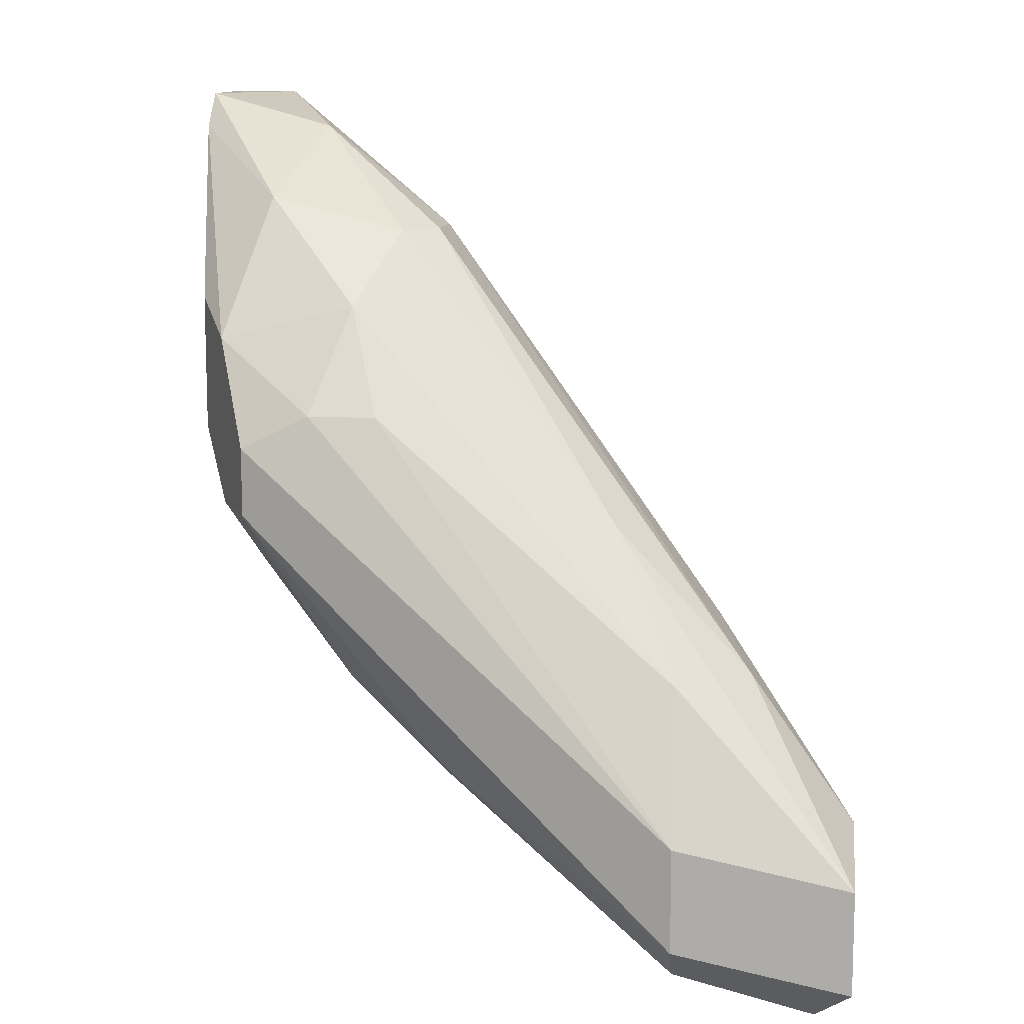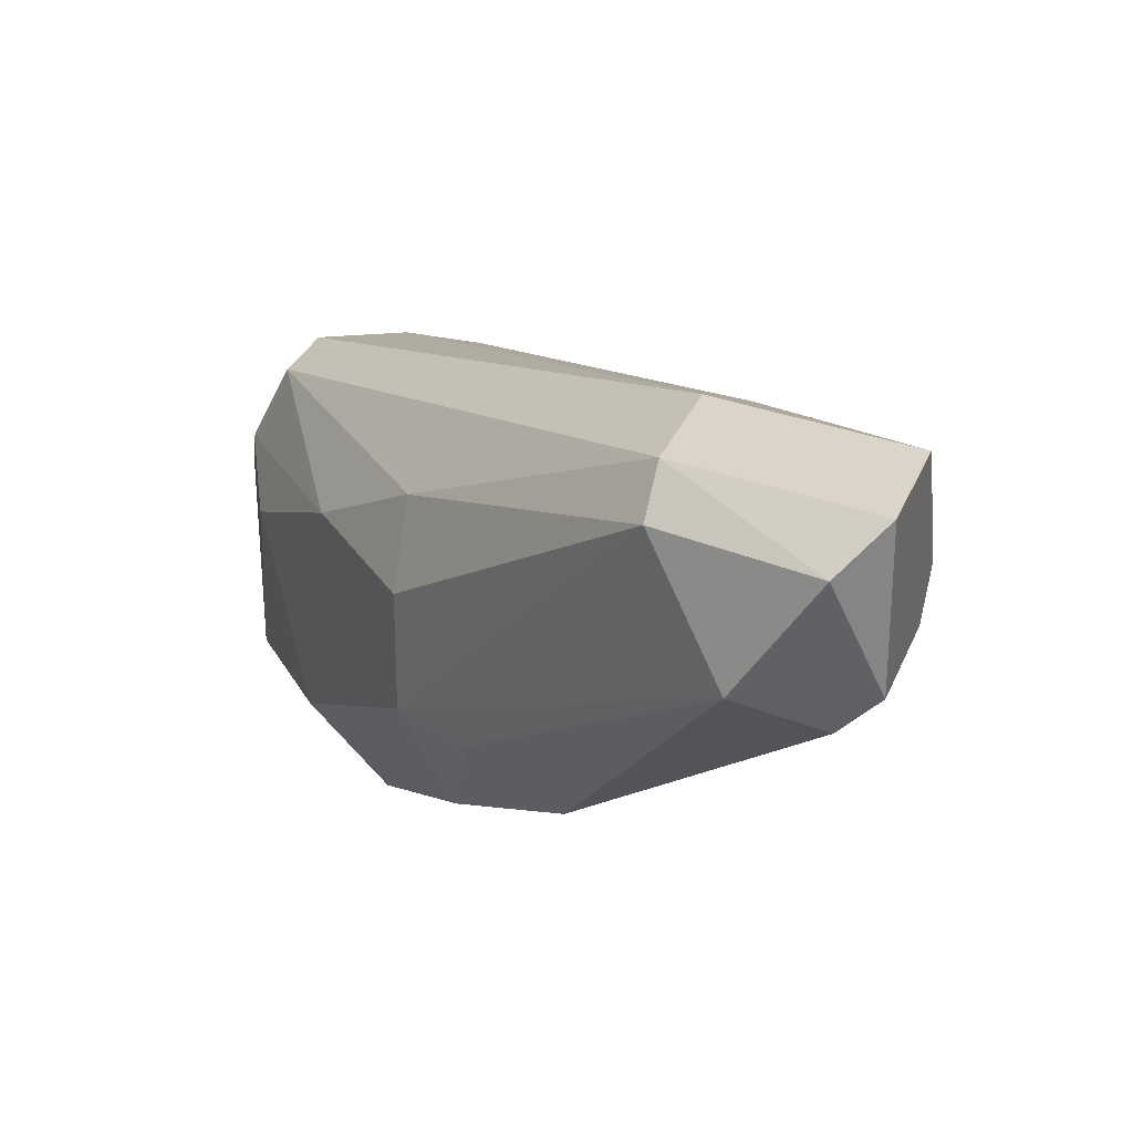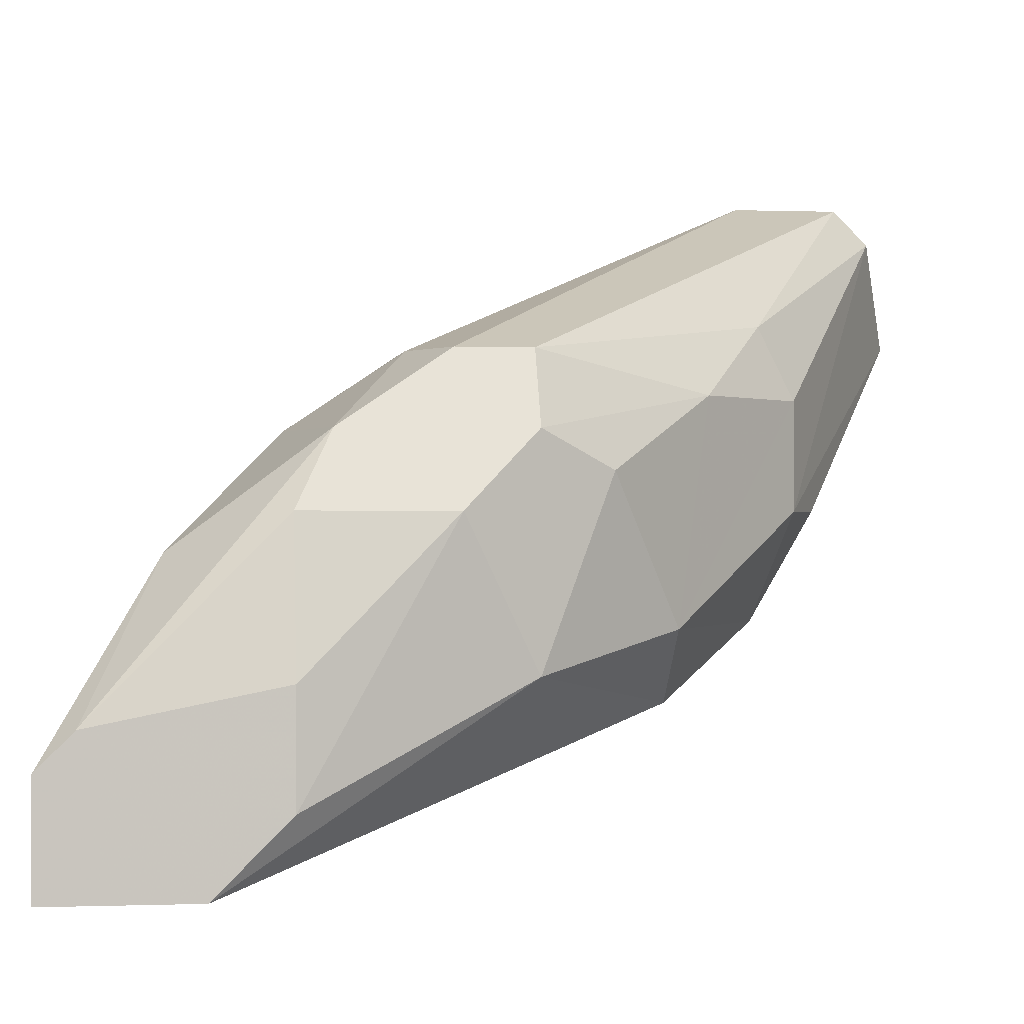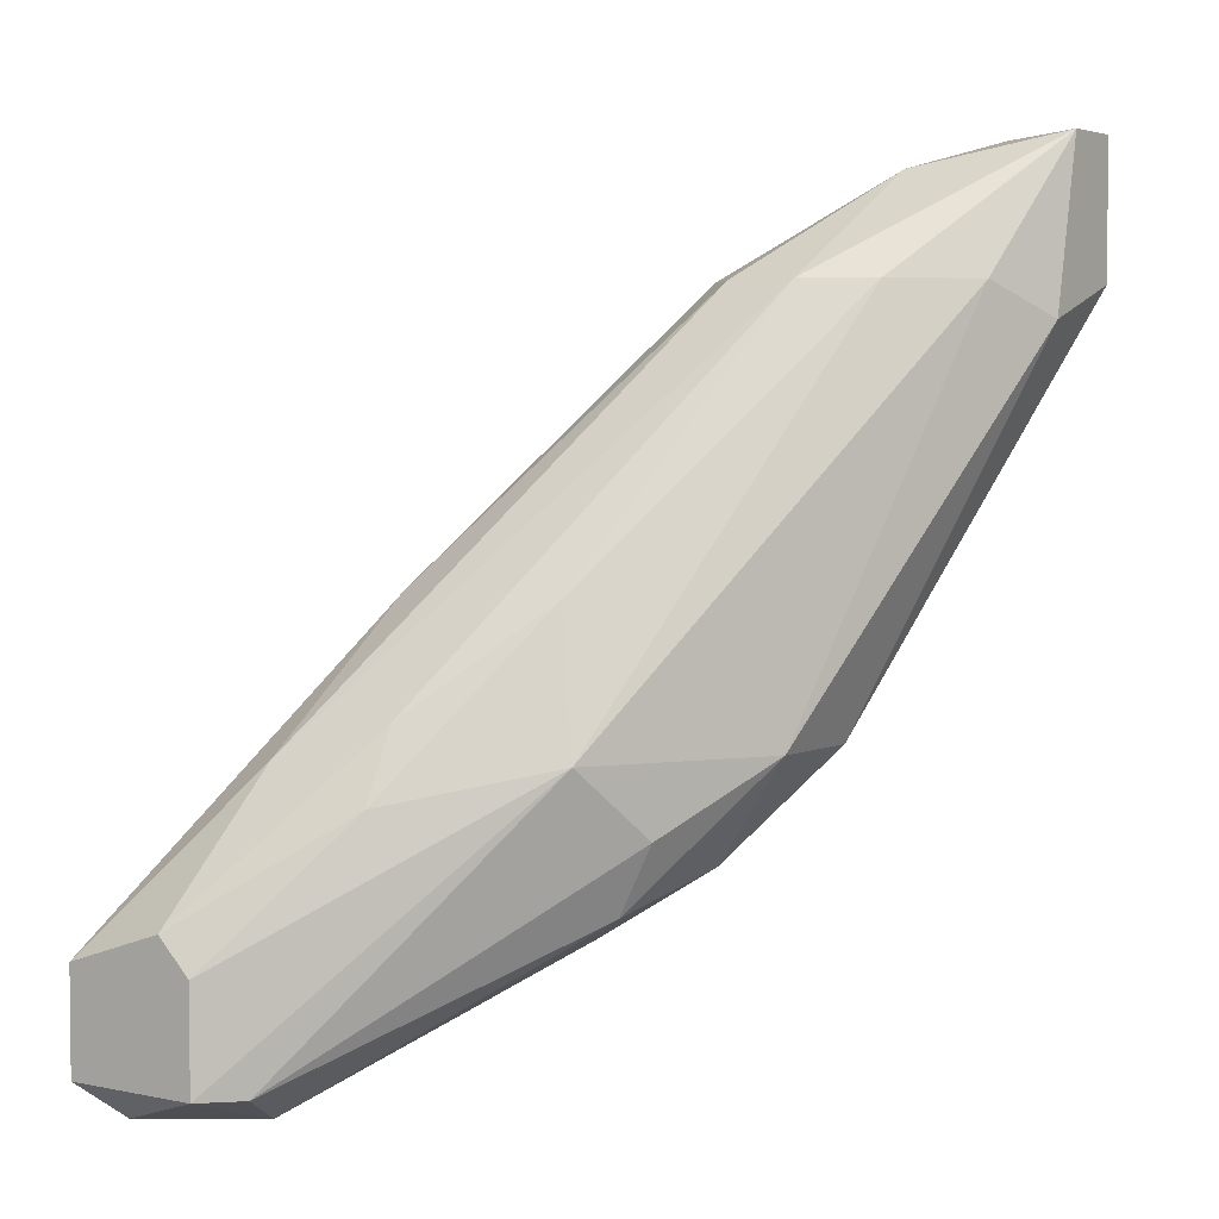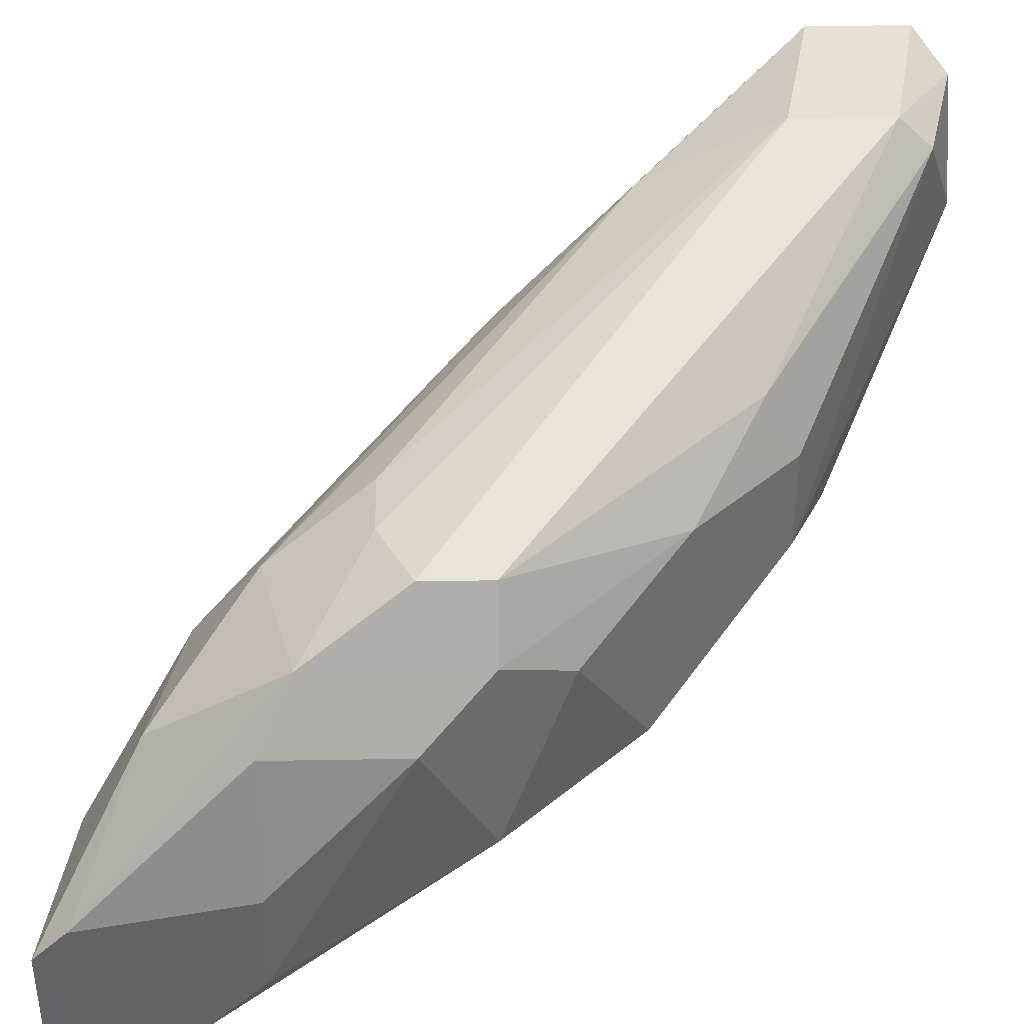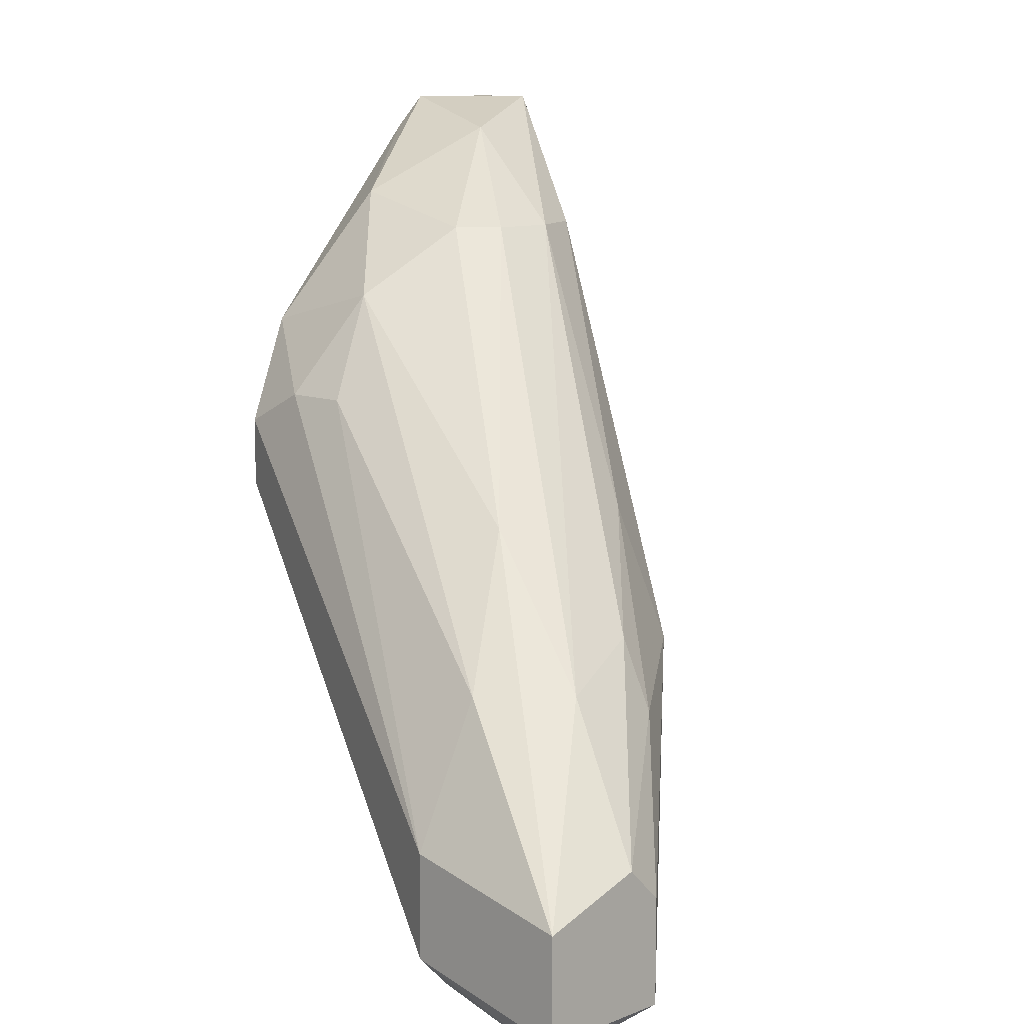
<metadata>
{"format":"obj","ext":"obj","renderer":"f3d","projection":"perspective","resolution":1024,"background":"white","views":[{"elev":11.5,"azim":7.0,"up":"+Y"},{"elev":29.2,"azim":18.8,"up":"+Z"},{"elev":-0.2,"azim":-98.1,"up":"+Z"},{"elev":3.9,"azim":124.5,"up":"+Y"},{"elev":39.2,"azim":-91.2,"up":"+Z"},{"elev":10.5,"azim":45.1,"up":"+Y"}]}
</metadata>
<code>
v 0.04095 -0.01588 0.03438
v 0.03933 -0.01669 0.03113
v 0.03446 -0.01913 0.03681
v 0.03446 -0.01994 0.03519
v 0.03446 -0.01994 0.03275
v 0.03284 -0.01101 0.036
v 0.03284 -0.006954 0.03195
v 0.03284 -0.006954 0.02789
v 0.03284 -0.01669 0.0287
v 0.03122 -0.01101 0.036
v 0.03122 -0.006954 0.02626
v 0.03122 -0.01669 0.03032
v 0.02716 -0.004518 0.0287
v 0.02716 -0.003706 0.02545
v 0.02716 -0.003706 0.02789
v 0.02716 -0.006954 0.02545
v 0.02716 -0.008577 0.02707
v 0.02716 -0.008577 0.02951
v 0.0442 -0.02075 0.04006
v 0.0442 -0.02075 0.03681
v 0.0442 -0.01994 0.03762
v 0.0442 -0.02319 0.04006
v 0.0442 -0.02319 0.03681
v 0.04014 -0.02237 0.04006
v 0.04014 -0.01669 0.03843
v 0.04014 -0.01994 0.04006
v 0.04014 -0.02319 0.03925
v 0.03852 -0.01345 0.03195
v 0.03852 -0.01345 0.036
v 0.03203 -0.008577 0.03438
v 0.03203 -0.0175 0.03519
v 0.0304 -0.004518 0.0287
v 0.02878 -0.00939 0.03438
v 0.02878 -0.003706 0.02545
v 0.02878 -0.01345 0.03438
v 0.02878 -0.01345 0.02951
v 0.03771 -0.01994 0.03113
v 0.03771 -0.01832 0.03032
v 0.03608 -0.02075 0.03275
v 0.02959 -0.007767 0.02545
v 0.02959 -0.01507 0.03356
v 0.02959 -0.006142 0.03195
v 0.02959 -0.01183 0.036
v 0.02959 -0.01345 0.036
v 0.02797 -0.008577 0.03275
v 0.02797 -0.01183 0.03275
v 0.04339 -0.024 0.03925
v 0.04339 -0.02319 0.036
v 0.04177 -0.024 0.03681
v 0.04177 -0.01669 0.03681
v 0.04177 -0.0175 0.03438
v 0.03527 -0.01913 0.03032
v 0.03527 -0.01669 0.0287
v 0.03365 -0.006954 0.03113
v 0.03365 -0.006954 0.02951
f 55 1 28
f 23 21 19
f 14 17 13
f 32 54 55
f 19 25 26
f 11 2 53
f 9 40 53
f 40 11 53
f 23 19 22
f 19 26 22
f 36 9 12
f 43 35 44
f 26 43 44
f 36 17 16
f 9 36 16
f 17 14 16
f 40 9 16
f 14 40 16
f 32 55 34
f 11 40 34
f 40 14 34
f 43 26 10
f 22 26 24
f 26 44 24
f 17 36 46
f 36 35 46
f 12 4 31
f 44 35 31
f 35 43 33
f 42 13 33
f 30 42 33
f 43 10 33
f 10 30 33
f 46 35 33
f 2 11 8
f 11 34 8
f 34 55 8
f 25 19 29
f 30 25 29
f 19 21 50
f 55 54 50
f 54 29 50
f 29 19 50
f 35 36 41
f 36 12 41
f 31 35 41
f 12 31 41
f 42 32 15
f 13 42 15
f 14 13 15
f 32 34 15
f 34 14 15
f 2 23 48
f 23 49 48
f 49 37 48
f 27 49 47
f 49 23 47
f 23 22 47
f 24 27 47
f 22 24 47
f 37 53 38
f 53 2 38
f 48 37 38
f 2 48 38
f 27 4 5
f 49 27 5
f 39 49 5
f 4 12 5
f 32 42 7
f 54 32 7
f 42 30 7
f 29 54 7
f 30 29 7
f 53 37 52
f 9 53 52
f 37 49 52
f 49 39 52
f 12 9 52
f 39 5 52
f 5 12 52
f 4 27 3
f 27 24 3
f 24 44 3
f 31 4 3
f 44 31 3
f 21 23 20
f 23 2 20
f 51 21 20
f 2 51 20
f 21 51 1
f 50 21 1
f 55 50 1
f 13 17 18
f 17 46 18
f 18 46 45
f 33 13 45
f 46 33 45
f 13 18 45
f 25 30 6
f 26 25 6
f 30 10 6
f 10 26 6
f 51 2 28
f 2 8 28
f 8 55 28
f 1 51 28

</code>
